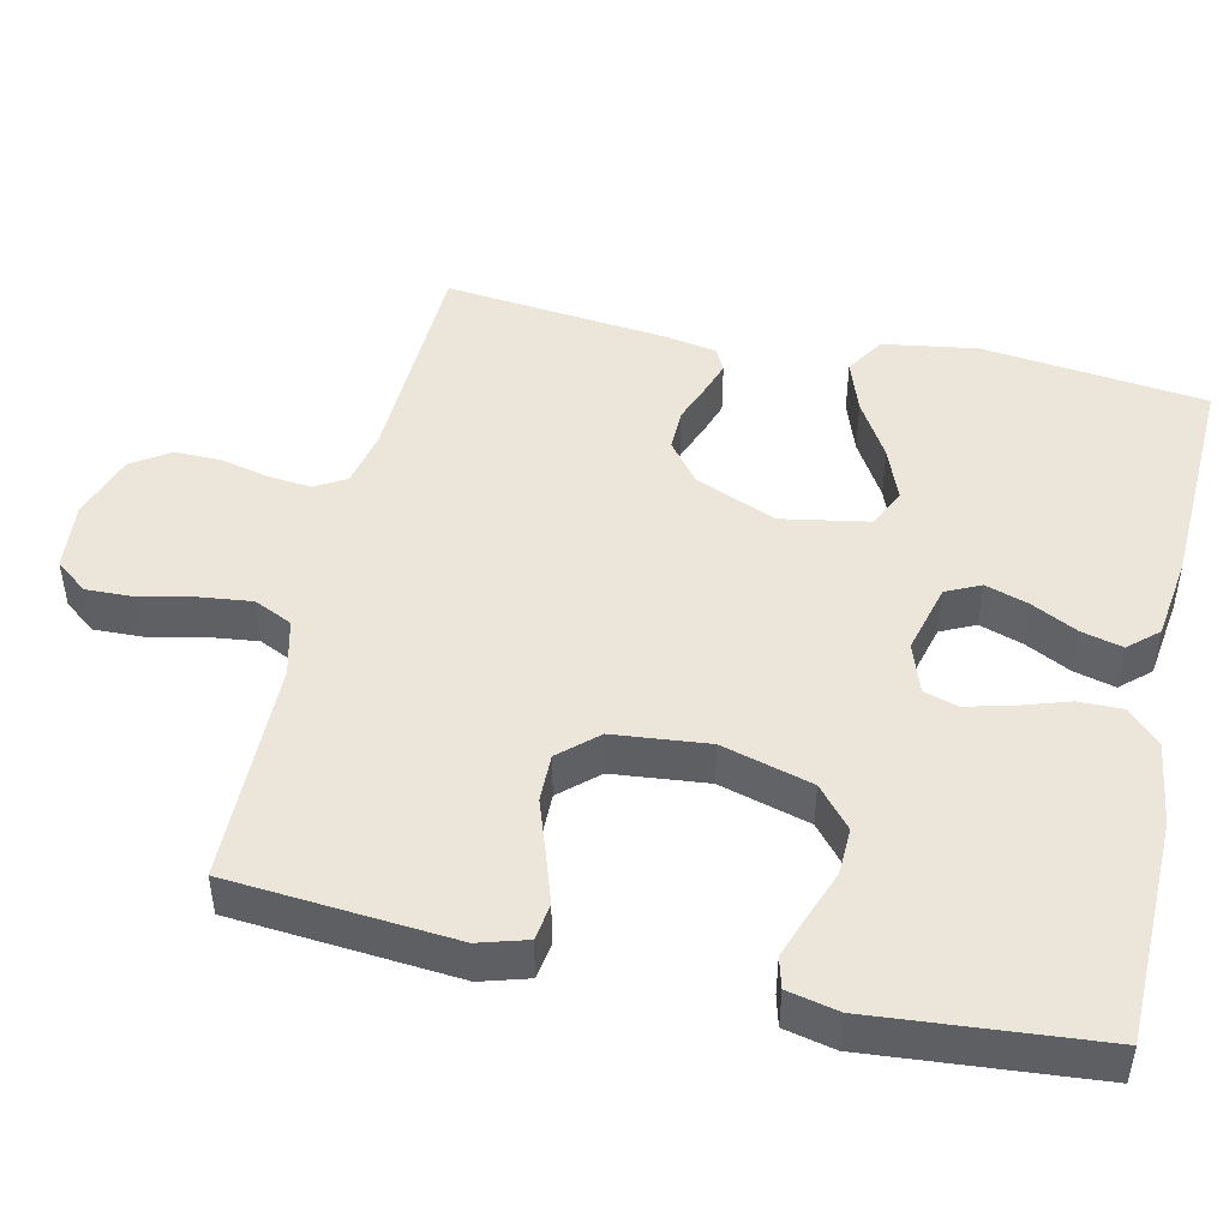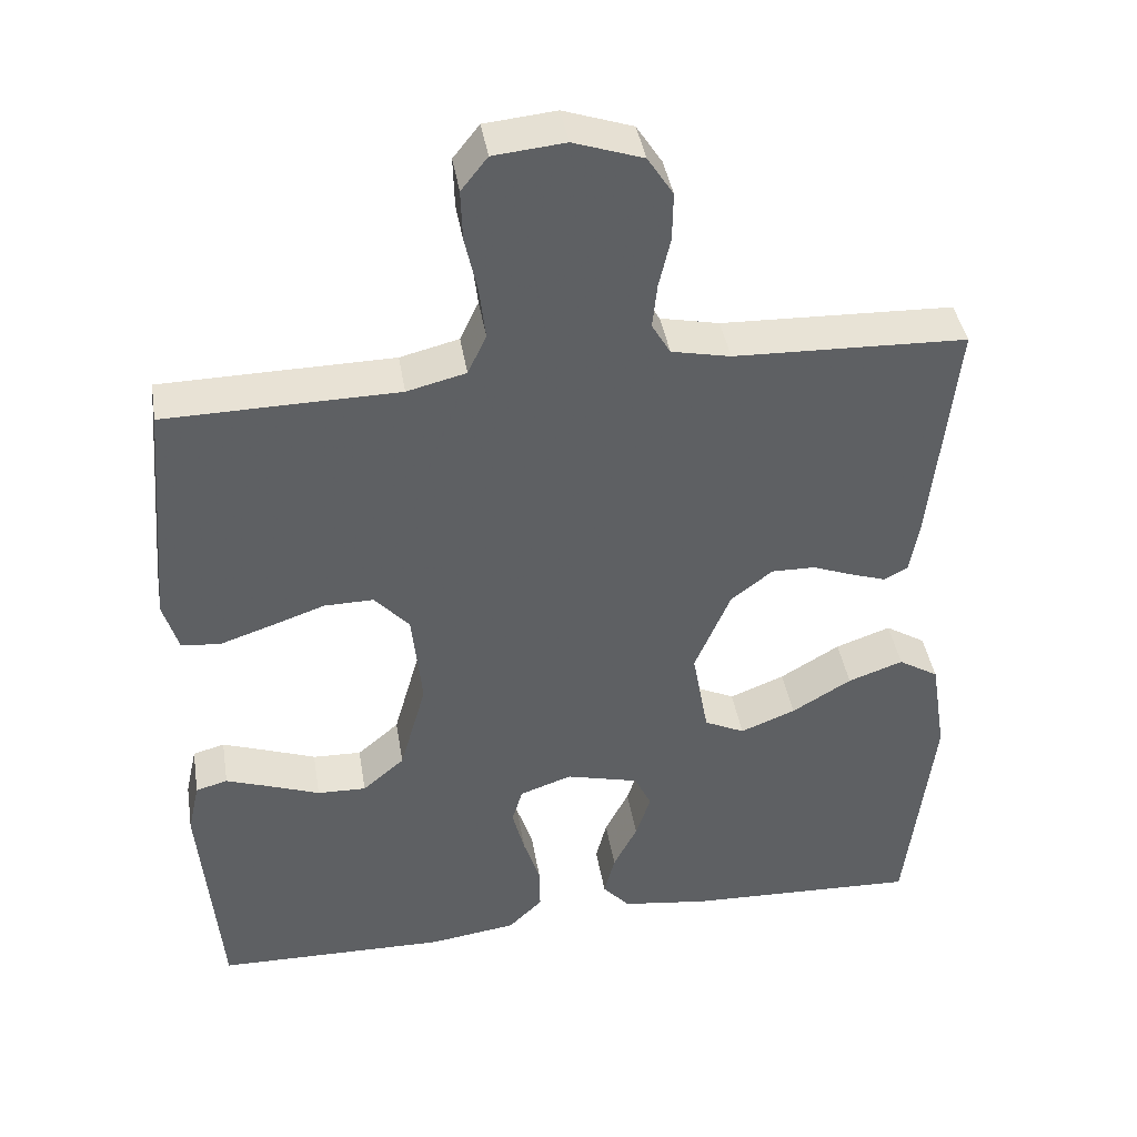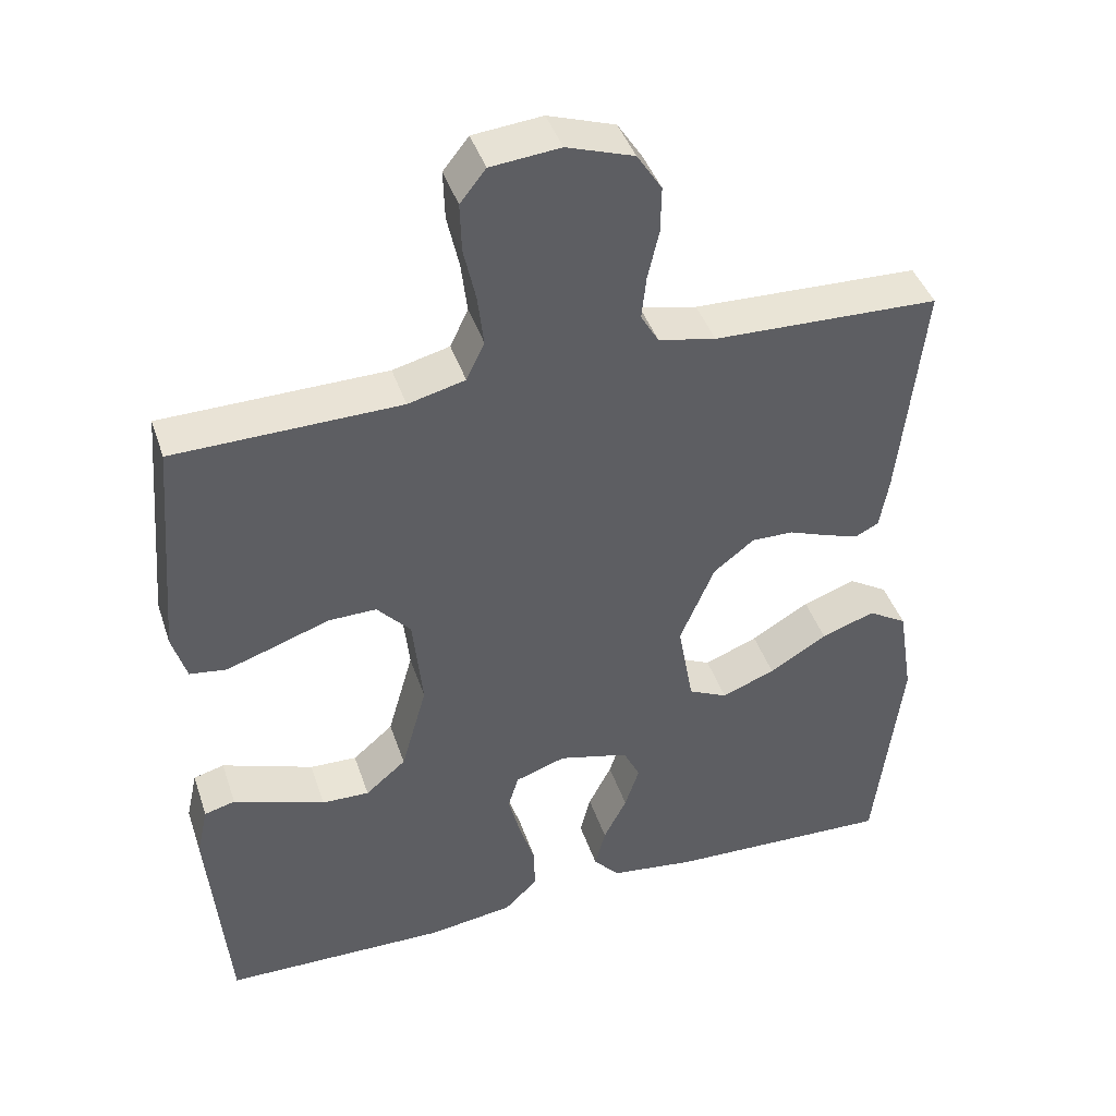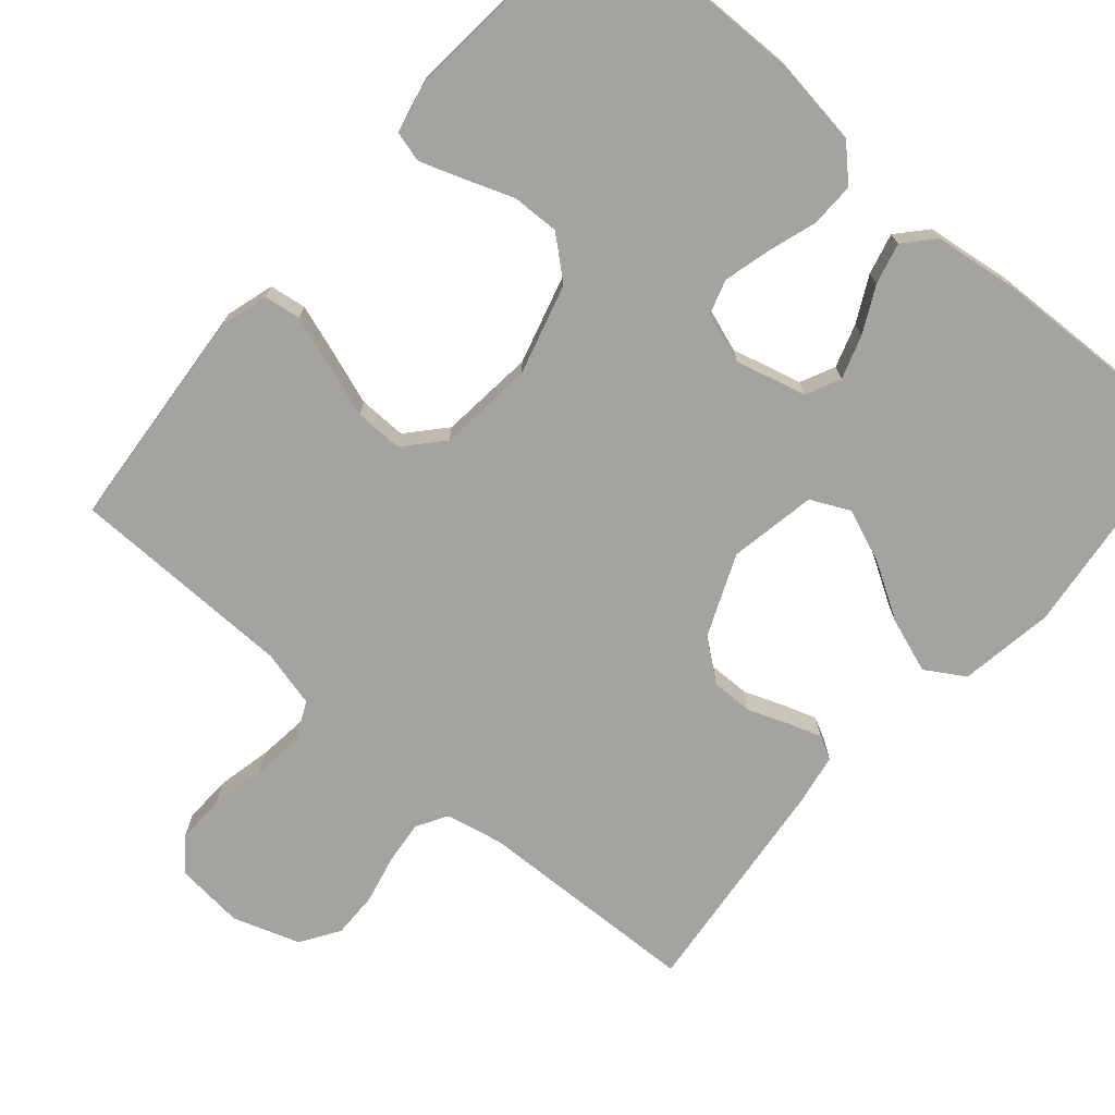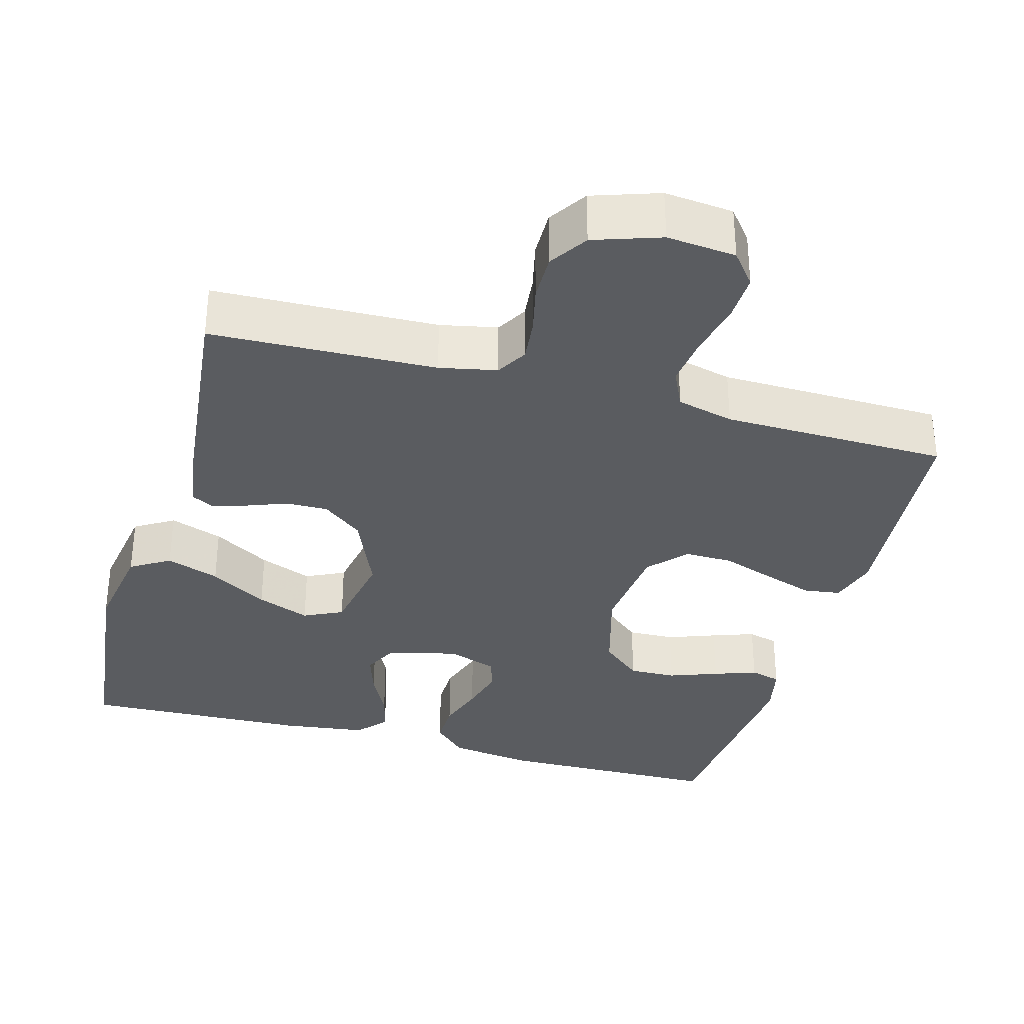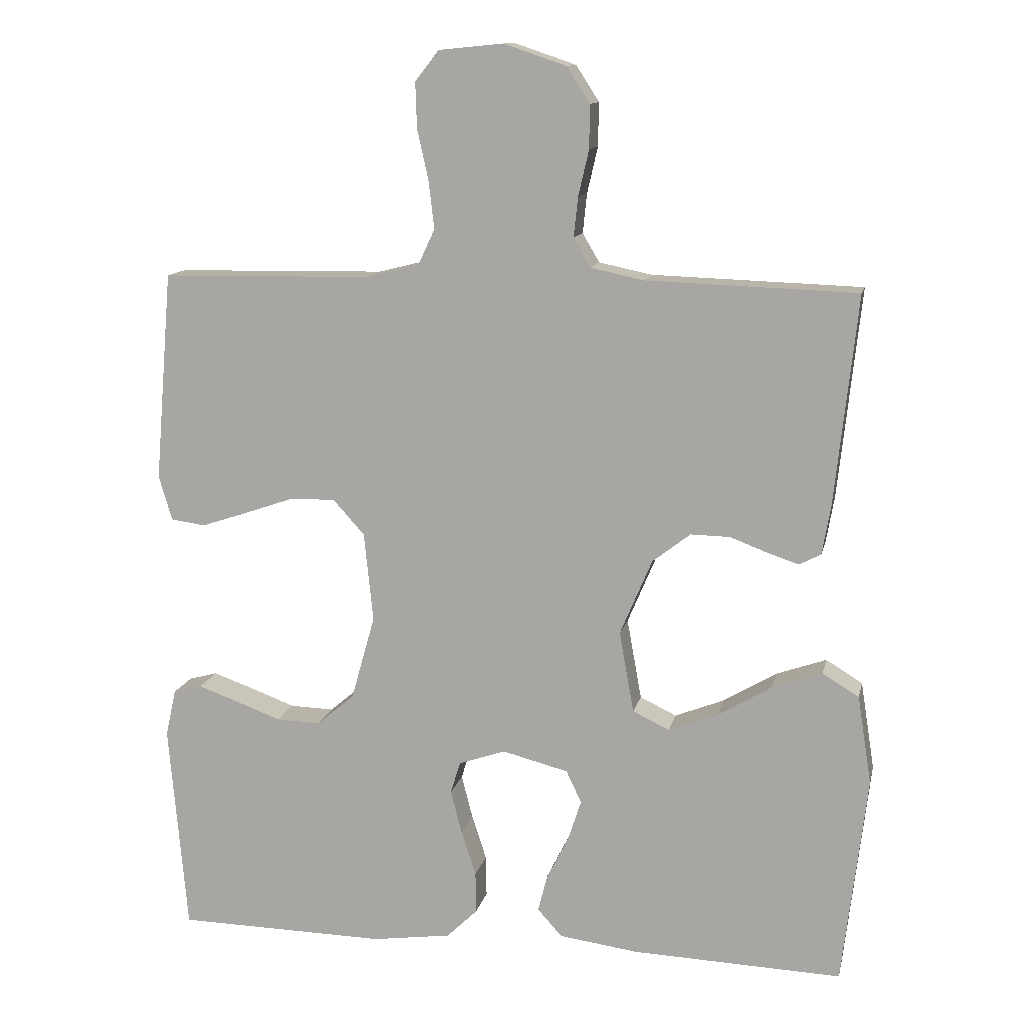
<metadata>
{"format":"obj","ext":"obj","renderer":"f3d","projection":"perspective","resolution":1024,"background":"white","views":[{"elev":47.0,"azim":102.7,"up":"+Y"},{"elev":41.2,"azim":170.7,"up":"+Z"},{"elev":42.5,"azim":162.0,"up":"+Z"},{"elev":-73.0,"azim":139.2,"up":"+Y"},{"elev":-33.7,"azim":-15.6,"up":"+Y"},{"elev":12.5,"azim":-167.8,"up":"+Z"}]}
</metadata>
<code>
v -0.5 0.07 -0.5
v -0.535 0.07 -0.2
v -0.515 0.07 -0.074
v -0.463 0.07 -0.042
v -0.392 0.07 -0.067
v -0.315 0.07 -0.113
v -0.244 0.07 -0.141
v -0.192 0.07 -0.116
v -0.171 0.07 0
v -0.217 0.07 0.109
v -0.271 0.07 0.151
v -0.327 0.07 0.15
v -0.38 0.07 0.13
v -0.425 0.07 0.115
v -0.456 0.07 0.131
v -0.468 0.07 0.2
v -0.5 0.07 0.5
v -0.2 0.07 0.51
v -0.124 0.07 0.526
v -0.1 0.07 0.567
v -0.106 0.07 0.624
v -0.121 0.07 0.689
v -0.122 0.07 0.751
v -0.089 0.07 0.802
v 0 0.07 0.832
v 0.092 0.07 0.823
v 0.126 0.07 0.78
v 0.124 0.07 0.715
v 0.108 0.07 0.643
v 0.1 0.07 0.575
v 0.124 0.07 0.524
v 0.2 0.07 0.505
v 0.5 0.07 0.5
v 0.525 0.07 0.2
v 0.506 0.07 0.136
v 0.457 0.07 0.129
v 0.391 0.07 0.151
v 0.319 0.07 0.176
v 0.255 0.07 0.177
v 0.21 0.07 0.127
v 0.197 0.07 0
v 0.231 0.07 -0.121
v 0.285 0.07 -0.167
v 0.348 0.07 -0.165
v 0.413 0.07 -0.141
v 0.47 0.07 -0.121
v 0.511 0.07 -0.132
v 0.526 0.07 -0.2
v 0.5 0.07 -0.5
v 0.2 0.07 -0.505
v 0.087 0.07 -0.489
v 0.043 0.07 -0.446
v 0.044 0.07 -0.387
v 0.065 0.07 -0.322
v 0.081 0.07 -0.26
v 0.067 0.07 -0.214
v 0 0.07 -0.191
v -0.094 0.07 -0.215
v -0.116 0.07 -0.261
v -0.097 0.07 -0.319
v -0.066 0.07 -0.38
v -0.052 0.07 -0.435
v -0.087 0.07 -0.474
v -0.2 0.07 -0.489
v -0.5 0 -0.5
v -0.535 0 -0.2
v -0.515 0 -0.074
v -0.463 0 -0.042
v -0.392 0 -0.067
v -0.315 0 -0.113
v -0.244 0 -0.141
v -0.192 0 -0.116
v -0.171 0 0
v -0.217 0 0.109
v -0.271 0 0.151
v -0.327 0 0.15
v -0.38 0 0.13
v -0.425 0 0.115
v -0.456 0 0.131
v -0.468 0 0.2
v -0.5 0 0.5
v -0.2 0 0.51
v -0.124 0 0.526
v -0.1 0 0.567
v -0.106 0 0.624
v -0.121 0 0.689
v -0.122 0 0.751
v -0.089 0 0.802
v 0 0 0.832
v 0.092 0 0.823
v 0.126 0 0.78
v 0.124 0 0.715
v 0.108 0 0.643
v 0.1 0 0.575
v 0.124 0 0.524
v 0.2 0 0.505
v 0.5 0 0.5
v 0.525 0 0.2
v 0.506 0 0.136
v 0.457 0 0.129
v 0.391 0 0.151
v 0.319 0 0.176
v 0.255 0 0.177
v 0.21 0 0.127
v 0.197 0 0
v 0.231 0 -0.121
v 0.285 0 -0.167
v 0.348 0 -0.165
v 0.413 0 -0.141
v 0.47 0 -0.121
v 0.511 0 -0.132
v 0.526 0 -0.2
v 0.5 0 -0.5
v 0.2 0 -0.505
v 0.087 0 -0.489
v 0.043 0 -0.446
v 0.044 0 -0.387
v 0.065 0 -0.322
v 0.081 0 -0.26
v 0.067 0 -0.214
v 0 0 -0.191
v -0.094 0 -0.215
v -0.116 0 -0.261
v -0.097 0 -0.319
v -0.066 0 -0.38
v -0.052 0 -0.435
v -0.087 0 -0.474
v -0.2 0 -0.489
f 4 5 6
f 3 4 6
f 2 3 6
f 1 2 6
f 64 1 6
f 63 64 6
f 62 63 6
f 61 62 6
f 60 61 6
f 59 60 6 7
f 58 59 7 8
f 57 58 8 9
f 56 57 9 10
f 52 53 54
f 51 52 54
f 50 51 54
f 49 50 54
f 48 49 54
f 47 48 54
f 46 47 54
f 45 46 54
f 44 45 54
f 43 44 54 55
f 42 43 55 56
f 36 37 38
f 35 36 38
f 34 35 38
f 33 34 38
f 32 33 38
f 31 32 38 39
f 30 31 39 40
f 27 28 29
f 26 27 29
f 25 26 29
f 24 25 29
f 23 24 29
f 22 23 29
f 21 22 29
f 20 21 29 30
f 30 40 41
f 20 30 41
f 19 20 41
f 16 17 18
f 15 16 18
f 14 15 18
f 13 14 18
f 12 13 18
f 11 12 18 19
f 42 56 10
f 41 42 10
f 19 41 10
f 10 11 19
f 70 69 68
f 70 68 67
f 70 67 66
f 70 66 65
f 70 65 128
f 70 128 127
f 70 127 126
f 70 126 125
f 70 125 124
f 71 70 124 123
f 72 71 123 122
f 73 72 122 121
f 74 73 121 120
f 118 117 116
f 118 116 115
f 118 115 114
f 118 114 113
f 118 113 112
f 118 112 111
f 118 111 110
f 118 110 109
f 118 109 108
f 119 118 108 107
f 120 119 107 106
f 102 101 100
f 102 100 99
f 102 99 98
f 102 98 97
f 102 97 96
f 103 102 96 95
f 104 103 95 94
f 93 92 91
f 93 91 90
f 93 90 89
f 93 89 88
f 93 88 87
f 93 87 86
f 93 86 85
f 94 93 85 84
f 105 104 94
f 105 94 84
f 105 84 83
f 82 81 80
f 82 80 79
f 82 79 78
f 82 78 77
f 82 77 76
f 83 82 76 75
f 74 120 106
f 74 106 105
f 74 105 83
f 83 75 74
f 1 65 66 2
f 2 66 67 3
f 3 67 68 4
f 4 68 69 5
f 5 69 70 6
f 6 70 71 7
f 7 71 72 8
f 8 72 73 9
f 9 73 74 10
f 10 74 75 11
f 11 75 76 12
f 12 76 77 13
f 13 77 78 14
f 14 78 79 15
f 15 79 80 16
f 16 80 81 17
f 17 81 82 18
f 18 82 83 19
f 19 83 84 20
f 20 84 85 21
f 21 85 86 22
f 22 86 87 23
f 23 87 88 24
f 24 88 89 25
f 25 89 90 26
f 26 90 91 27
f 27 91 92 28
f 28 92 93 29
f 29 93 94 30
f 30 94 95 31
f 31 95 96 32
f 32 96 97 33
f 33 97 98 34
f 34 98 99 35
f 35 99 100 36
f 36 100 101 37
f 37 101 102 38
f 38 102 103 39
f 39 103 104 40
f 40 104 105 41
f 41 105 106 42
f 42 106 107 43
f 43 107 108 44
f 44 108 109 45
f 45 109 110 46
f 46 110 111 47
f 47 111 112 48
f 48 112 113 49
f 49 113 114 50
f 50 114 115 51
f 51 115 116 52
f 52 116 117 53
f 53 117 118 54
f 54 118 119 55
f 55 119 120 56
f 56 120 121 57
f 57 121 122 58
f 58 122 123 59
f 59 123 124 60
f 60 124 125 61
f 61 125 126 62
f 62 126 127 63
f 63 127 128 64
f 64 128 65 1

</code>
